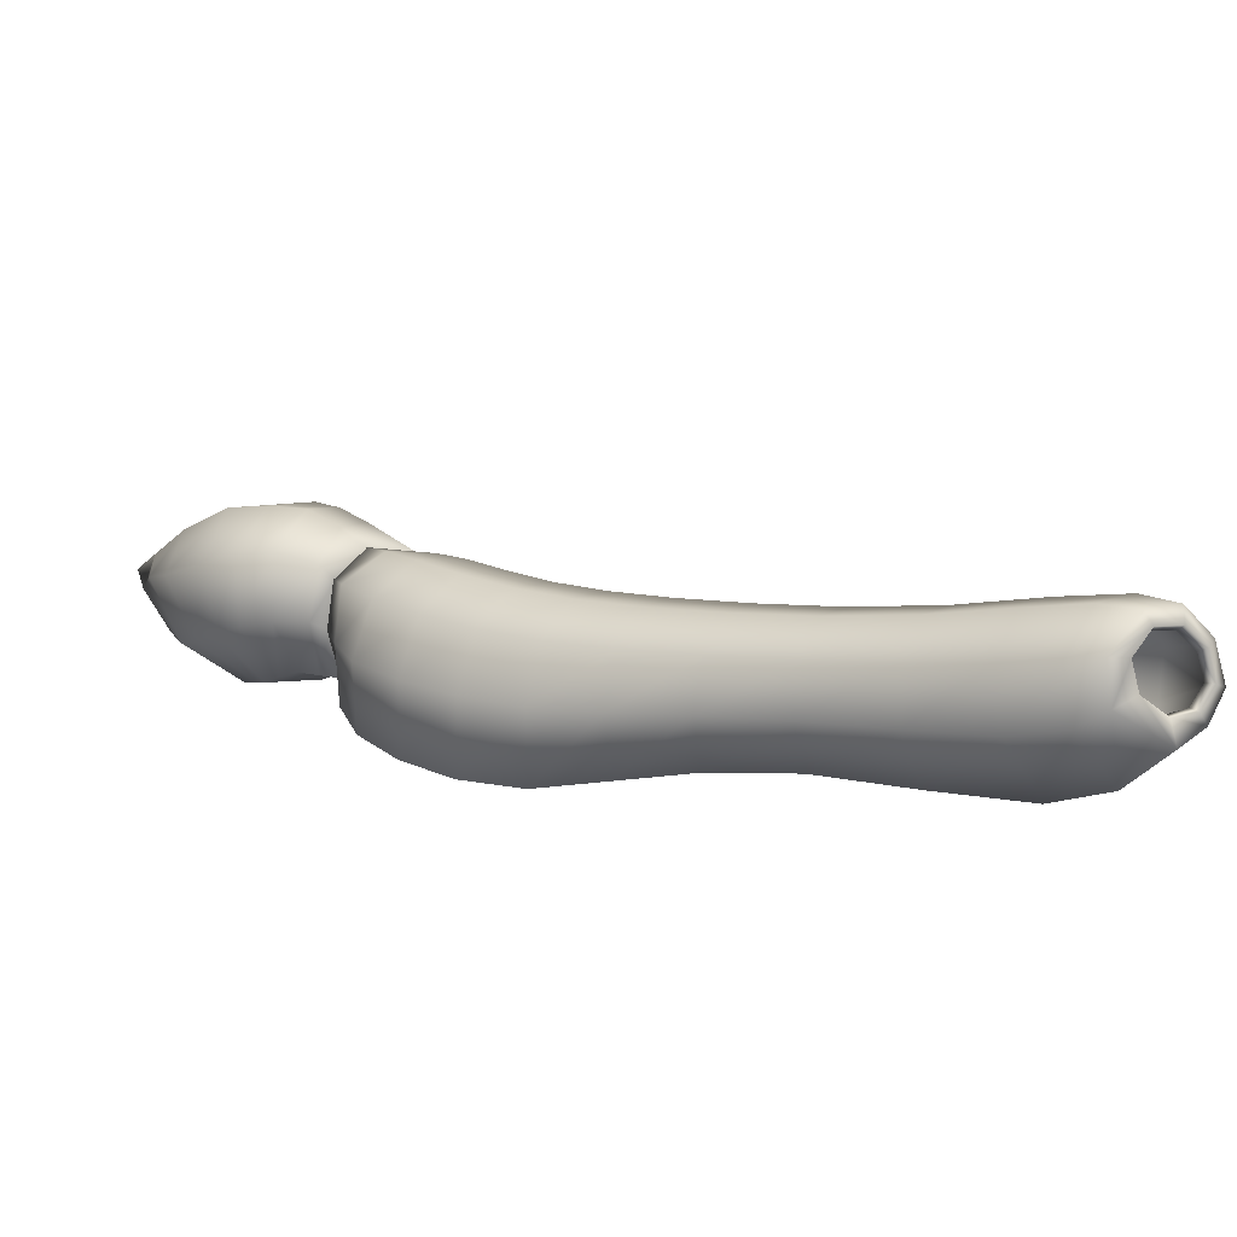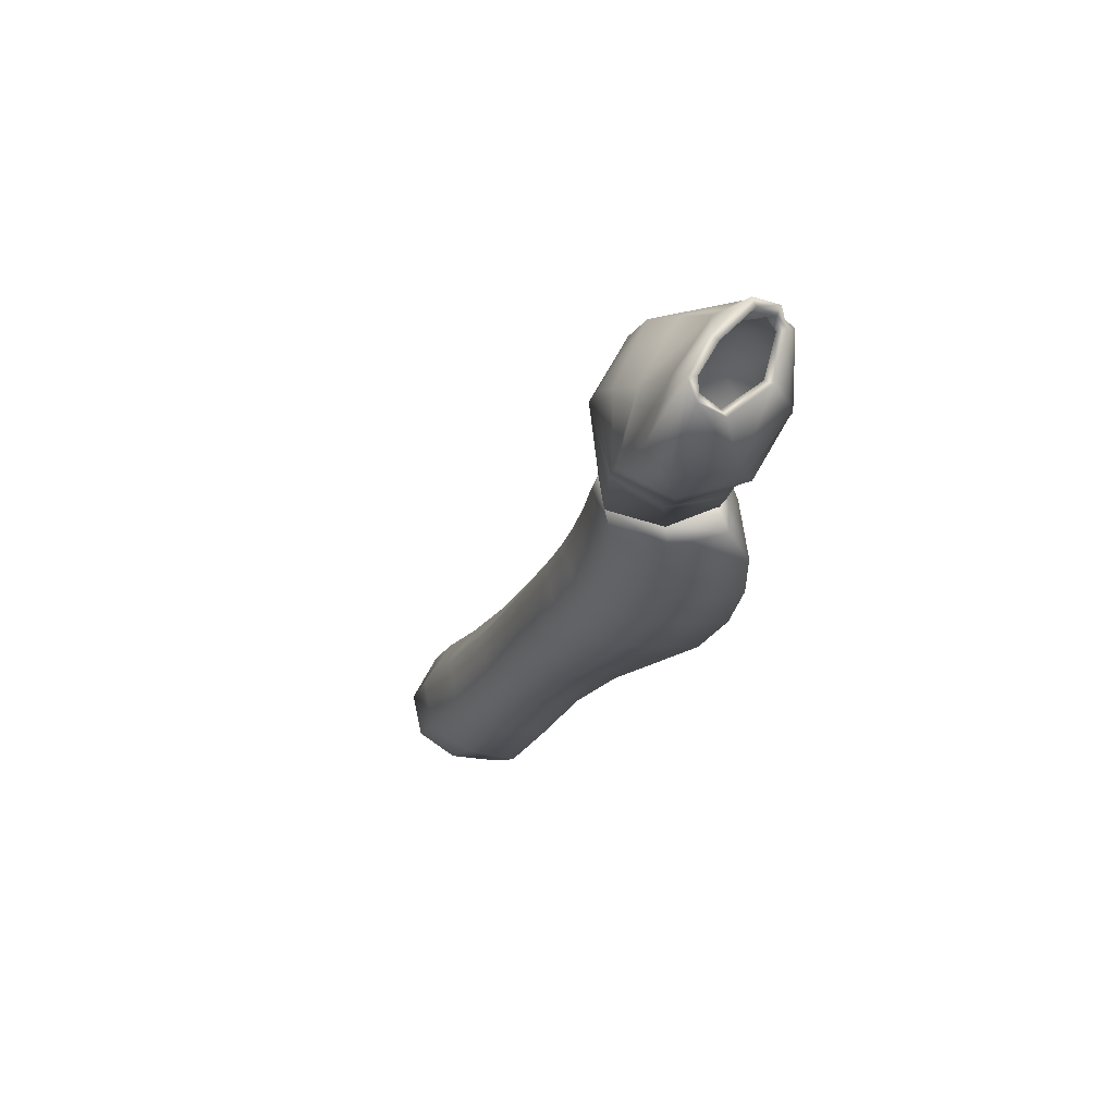
<metadata>
{"format":"obj","ext":"obj","renderer":"f3d","projection":"perspective","resolution":1024,"background":"white","views":[{"elev":-71.2,"azim":12.3,"up":"+Y"},{"elev":-18.9,"azim":-140.1,"up":"+Z"}]}
</metadata>
<code>
o PM3D_Fly_updade.017
v 5.127 1.295 12.35
v 5.581 0.4385 12.68
v 5.246 0.5135 12.17
v 5.117 0.6627 12.41
v 5.15 1.408 12.51
v 5.486 0.4595 12.86
v 5.01 0.6628 12.57
v 5.065 0.4364 12.21
v 6.221 0.9595 12.44
v 7.209 0.6026 12.87
v 8.043 0.4949 13.09
v 6.234 1.097 12.59
v 7.207 0.759 13
v 8.067 0.6363 13.23
v 7.992 1.059 11.69
v 5.637 -0.3477 12.6
v 5.462 -0.4271 12.65
v 6.141 -1.162 12.77
v 6.399 -0.1415 13.19
v 7.435 -0.7354 13.58
v 7.042 -1.932 13.03
v 7.026 -2.17 11.87
v 5.991 -1.256 12.86
v 6.933 -2.05 13.15
v 7.399 -0.7255 13.77
v 6.327 -0.11 13.38
v 5.509 1.935 11.57
v 5.509 0.569 11.27
v 5.594 2.088 11.66
v 5.344 0.4962 11.18
v 5.728 2.3 10.82
v 5.814 2.139 10.58
v 7.521 0.7273 10.04
v 7.526 1.191 10.41
v 5.89 1.391 10.54
v 6.943 1.126 11.51
v 7.946 0.868 11.65
v 5.826 2.471 10.79
v 7.607 1.363 10.35
v 7.522 0.7794 9.845
v 5.817 2.218 10.39
v 5.787 1.362 10.37
v 7.011 1.299 11.58
v 6.794 -0.2555 10.26
v 5.947 -0.6004 11.36
v 7.185 -0.9874 10.46
v 6.402 -1.374 11.58
v 7.46 -1.612 10.63
v 7.953 0.02039 9.956
v 8.225 -0.4056 10.06
v 7.817 -1.927 10.79
v 6.699 -0.3073 10.1
v 5.788 -0.6917 11.28
v 7.101 -1.072 10.3
v 7.395 -1.724 10.48
v 6.256 -1.495 11.52
v 7.969 0.0205 9.757
v 7.774 -2.057 10.64
v 7.68 -2.227 13.14
v 7.525 -2.505 11.99
v 8.164 -2.711 12.02
v 6.904 -2.323 11.83
v 7.62 -2.362 13.27
v 8.106 -2.902 12.01
v 7.442 -2.685 11.97
v 8.221 -2.327 10.74
v 8.597 0.7818 11.83
v 9.107 0.5677 12.03
v 8.668 0.9667 11.86
v 9.736 0.3597 12.07
v 9.224 0.7266 12.06
v 8.842 0.03668 13.16
v 9.585 0.2301 12.05
v 9.331 -0.4325 13.08
v 8.255 -1.149 13.55
v 8.985 -1.47 13.43
v 9.844 -0.9114 12.82
v 9.975 -0.3343 11.93
v 9.569 -1.803 13.06
v 8.915 0.1441 13.31
v 9.445 -0.3571 13.22
v 9.044 -1.495 13.62
v 8.263 -1.156 13.75
v 9.978 -0.8559 12.96
v 10.14 -0.2194 11.95
v 9.645 -1.85 13.24
v 10.96 -2.14 12.51
v 10.85 -2.217 12.37
v 10.98 -2.166 12.51
v 8.483 0.8451 10.3
v 8.815 0.5529 10.45
v 8.934 0.6672 10.33
v 8.566 0.9959 10.2
v 9.231 0.3542 10.52
v 9.096 0.2639 10.64
v 9.381 -0.1173 10.81
v 8.269 -2.195 10.88
v 8.513 -0.7796 10.22
v 8.828 -1.163 10.38
v 9.738 -0.5276 10.92
v 9.292 -1.435 10.52
v 8.269 -0.4399 9.871
v 9.514 -0.03503 10.69
v 8.87 -1.19 10.19
v 8.568 -0.8204 10.04
v 9.859 -0.4373 10.79
v 9.309 -1.44 10.32
v 11.23 -2.11 11.59
v 10.86 -1.753 10.83
v 11.36 -1.968 11.62
v 10.94 -1.621 10.7
v 11.21 -2.097 11.59
v 10.85 -1.736 10.83
v 11.38 -1.982 11.62
v 10.96 -1.638 10.7
v 9.763 -3.366 12.46
v 10.53 -3.059 12.74
v 10.36 -4.171 12.32
v 10.11 -2.494 12.73
v 9.54 -2.802 12.43
v 9.646 -3.437 12.6
v 10.28 -4.272 12.47
v 10.53 -3.059 12.94
v 10.1 -2.478 12.93
v 9.41 -2.857 12.57
v 9.086 -3.054 11.7
v 8.426 -2.482 13.13
v 9.193 -2.587 12.75
v 10.08 -2.458 12.74
v 9.478 -2.749 12.44
v 8.862 -2.827 11.87
v 8.421 -2.633 13.26
v 9.204 -2.746 12.88
v 9.472 -2.909 12.56
v 10.14 -2.514 12.92
v 9.146 -3.12 11.68
v 8.804 -3.019 11.88
v 11.28 -2.683 12.41
v 11.87 -3.203 12.34
v 10.87 -2.243 12.37
v 11.14 -3.724 12.65
v 12.59 -3.785 12.15
v 11.92 -4.405 12.44
v 11.38 -2.588 12.56
v 11.97 -3.121 12.49
v 11.15 -3.748 12.85
v 12.68 -3.706 12.31
v 11.94 -4.439 12.64
v 11.21 -4.951 12.1
v 12.85 -5.078 12.2
v 12.21 -5.68 11.86
v 11.15 -5.07 12.25
v 12.16 -5.806 12
v 12.87 -5.112 12.39
v 13.31 -6.49 11.77
v 9.143 -3.186 10.27
v 9.444 -3.516 11.5
v 9.809 -4.391 11.39
v 9.541 -4.407 10.15
v 9.272 -2.998 11.65
v 9.233 -2.96 10.77
v 10.26 -2.897 10.22
v 10.75 -3.6 9.961
v 10.07 -2.541 10.52
v 8.967 -3.166 10.18
v 9.392 -4.468 10.03
v 9.658 -4.506 11.45
v 9.266 -3.588 11.56
v 9.056 -2.892 10.7
v 10.74 -3.548 9.768
v 10.23 -2.805 10.04
v 10.03 -2.418 10.36
v 8.718 -2.553 10.85
v 9.212 -2.932 11.67
v 9.187 -2.863 10.8
v 10.05 -2.482 10.54
v 8.648 -2.682 10.71
v 9.102 -2.989 10.67
v 10.05 -2.477 10.34
v 11.64 -2.384 11.52
v 12.2 -2.84 11.41
v 11.24 -2.426 10.58
v 11.78 -2.966 10.32
v 12.91 -3.348 11.24
v 12.5 -3.519 10.1
v 13.37 -4.05 9.934
v 11.5 -4.335 9.745
v 12.32 -2.687 11.43
v 11.78 -2.238 11.54
v 11.85 -2.835 10.18
v 11.32 -2.294 10.45
v 13.02 -3.188 11.27
v 12.56 -3.386 9.967
v 11.49 -4.289 9.551
v 10.31 -5.337 9.866
v 10.66 -5.266 11.17
v 10.19 -5.436 9.747
v 10.55 -5.414 11.24
v 11.7 -6.038 10.93
v 11.35 -6.186 9.622
v 12.46 -4.969 9.55
v 13.35 -6.36 11.62
v 12.89 -6.699 10.72
v 11.25 -6.306 9.498
v 11.61 -6.202 11
v 12.81 -6.875 10.78
v 13.43 -4.394 11.93
v 13.52 -4.313 12.1
v 14.44 -5 11.74
v 13.92 -5.732 11.97
v 15.15 -6.405 11.78
v 14.52 -4.916 11.9
v 15.67 -5.575 11.74
v 15.16 -6.435 11.98
v 13.94 -5.763 12.17
v 16.54 -7.168 11.83
v 13.73 -3.884 11.08
v 14.68 -4.441 10.93
v 14.39 -4.532 9.798
v 13.84 -3.719 11.12
v 13.43 -3.913 9.8
v 14.79 -4.274 10.98
v 14.45 -4.393 9.668
v 15.8 -5.087 10.82
v 15.6 -5.661 11.58
v 15.53 -5.145 9.772
v 14.65 -7.012 11.43
v 15.9 -4.921 10.87
v 15.6 -5.008 9.646
v 14.6 -7.146 11.57
v 16.95 -6.419 11.44
v 17.12 -5.876 10.72
v 18.5 -7.256 11.32
v 16.9 -5.93 9.767
v 18.53 -6.829 9.69
v 16.54 -7.139 11.63
v 17.01 -6.33 11.61
v 18.56 -7.163 11.49
v 17.22 -5.709 10.77
v 16.98 -5.789 9.646
v 18.07 -7.991 11.71
v 14.24 -7.304 10.58
v 15.63 -7.685 9.466
v 15.75 -7.958 10.47
v 14.17 -7.487 10.62
v 15.67 -8.141 10.49
v 16.09 -7.723 11.27
v 18.08 -7.965 11.52
v 17.65 -8.538 11.15
v 17.38 -8.738 10.34
v 16.03 -7.859 11.41
v 17.58 -8.674 11.28
v 17.29 -8.917 10.34
v 12.57 -6.754 9.42
v 12.45 -4.928 9.354
v 12.5 -6.888 9.287
v 14.02 -7.172 9.432
v 13.57 -5.522 9.4
v 14.86 -6.056 9.334
v 14.87 -6.028 9.137
v 13.57 -5.487 9.203
v 16.33 -6.725 9.325
v 16.34 -6.696 9.127
v 13.97 -7.306 9.293
v 15.58 -7.809 9.318
v 17.37 -8.407 9.369
v 18.02 -7.532 9.241
v 17.31 -8.516 9.215
v 18.02 -7.49 9.046
v 18.7 -6.762 10.6
v 18.8 -6.59 10.64
v 18.6 -6.681 9.574
v 21.16 -9.662 11.77
v 19.67 -8.851 11.69
v 22.96 -10.78 11.72
v 22.28 -10.32 11.82
v 20.18 -8.108 11.28
v 20.47 -7.617 10.5
v 20.32 -7.71 9.531
v 19.25 -9.433 11.08
v 19.69 -8.829 11.49
v 19.05 -9.636 10.18
v 20.23 -8.008 11.45
v 20.56 -7.443 10.55
v 19.17 -9.569 11.21
v 22.12 -8.449 10.47
v 21.77 -8.905 11.36
v 21.98 -8.553 9.457
v 21.18 -9.642 11.57
v 22.97 -9.658 11.41
v 23.37 -9.359 10.49
v 23.14 -9.388 9.611
v 21.83 -8.802 11.52
v 22.22 -8.281 10.51
v 23.05 -9.572 11.57
v 23.51 -9.223 10.53
v 23.28 -9.287 9.506
v 20.69 -10.29 11.11
v 20.57 -10.51 10.08
v 20.61 -10.43 11.24
v 20.48 -10.69 10.08
v 18.96 -9.811 10.18
v 23.49 -10.4 11.41
v 21.66 -10.85 11.14
v 22.29 -10.29 11.62
v 22.92 -10.67 11.55
v 22.24 -11.04 11.15
v 21.56 -11.03 10.18
v 22.14 -11.17 10.42
v 22.99 -11.06 9.575
v 23.52 -10.64 9.688
v 23.72 -10.61 10.26
v 23.69 -10.56 10.79
v 23.42 -10.64 11.22
v 22.98 -10.8 11.37
v 22.57 -10.99 11.07
v 22.57 -11.08 10.53
v 22.96 -10.96 10.02
v 23.4 -10.8 9.977
v 23.61 -10.43 11.56
v 21.59 -10.99 11.26
v 22.23 -11.22 11.25
v 23.06 -11.24 9.514
v 22.14 -11.37 10.44
v 21.49 -11.22 10.18
v 23.65 -10.73 9.578
v 23.54 -10.75 11.33
v 23.04 -10.95 11.49
v 22.6 -11.18 11.14
v 22.61 -11.28 10.56
v 23.04 -11.14 10.03
v 23.53 -10.95 9.954
v 23.85 -10.27 10.78
v 23.89 -10.34 10.08
v 24.04 -10.27 10.83
v 24.08 -10.37 10.02
v 23.86 -10.65 10.84
v 23.88 -10.73 10.25
v 19.22 -9.337 9.062
v 19.81 -8.416 9.047
v 20.39 -7.559 9.419
v 19.15 -9.433 8.902
v 19.82 -8.362 8.855
v 21.46 -9.247 8.932
v 22.07 -8.413 9.345
v 21.5 -9.199 8.741
v 21 -10.21 8.803
v 20.95 -10.31 8.637
v 22.09 -10.82 9.046
v 22.66 -9.98 9.119
v 22.09 -10.95 8.894
v 22.75 -9.968 8.939
f 138 180 181
f 138 181 139
f 180 182 183
f 180 183 181
f 108 109 182
f 108 182 180
f 140 108 180
f 140 180 138
f 116 117 141
f 116 141 118
f 117 138 139
f 117 139 141
f 119 140 138
f 119 138 117
f 120 119 117
f 120 117 116
f 156 157 158
f 156 158 159
f 157 116 118
f 157 118 158
f 160 120 116
f 160 116 157
f 161 160 157
f 161 157 156
f 182 162 163
f 182 163 183
f 162 156 159
f 162 159 163
f 164 161 156
f 164 156 162
f 109 164 162
f 109 162 182
f 142 184 217
f 142 217 207
f 184 185 186
f 184 186 217
f 181 183 185
f 181 185 184
f 139 181 184
f 139 184 142
f 149 143 150
f 149 150 151
f 143 142 207
f 143 207 150
f 141 139 142
f 141 142 143
f 118 141 143
f 118 143 149
f 195 196 199
f 195 199 200
f 196 149 151
f 196 151 199
f 158 118 149
f 158 149 196
f 159 158 196
f 159 196 195
f 185 187 201
f 185 201 186
f 187 195 200
f 187 200 201
f 163 159 195
f 163 195 187
f 183 163 187
f 183 187 185
f 209 218 224
f 209 224 225
f 218 219 226
f 218 226 224
f 217 186 219
f 217 219 218
f 207 217 218
f 207 218 209
f 202 210 211
f 202 211 227
f 210 209 225
f 210 225 211
f 150 207 209
f 150 209 210
f 151 150 210
f 151 210 202
f 254 203 242
f 254 242 257
f 203 202 227
f 203 227 242
f 199 151 202
f 199 202 203
f 200 199 203
f 200 203 254
f 219 258 259
f 219 259 226
f 258 254 257
f 258 257 259
f 201 200 254
f 201 254 258
f 186 201 258
f 186 258 219
f 231 232 270
f 231 270 233
f 232 234 235
f 232 235 270
f 224 226 234
f 224 234 232
f 225 224 232
f 225 232 231
f 247 236 248
f 247 248 249
f 236 231 233
f 236 233 248
f 211 225 231
f 211 231 236
f 227 211 236
f 227 236 247
f 243 244 250
f 243 250 266
f 244 247 249
f 244 249 250
f 242 227 247
f 242 247 244
f 257 242 244
f 257 244 243
f 234 262 267
f 234 267 235
f 262 243 266
f 262 266 267
f 259 257 243
f 259 243 262
f 226 259 262
f 226 262 234
f 277 278 286
f 277 286 287
f 278 279 288
f 278 288 286
f 270 235 279
f 270 279 278
f 233 270 278
f 233 278 277
f 280 281 289
f 280 289 298
f 281 277 287
f 281 287 289
f 248 233 277
f 248 277 281
f 249 248 281
f 249 281 280
f 339 282 299
f 339 299 347
f 282 280 298
f 282 298 299
f 250 249 280
f 250 280 282
f 266 250 282
f 266 282 339
f 279 340 344
f 279 344 288
f 340 339 347
f 340 347 344
f 267 266 339
f 267 339 340
f 235 267 340
f 235 340 279
f 290 291 333
f 290 333 303
f 291 292 334
f 291 334 333
f 286 288 292
f 286 292 291
f 287 286 291
f 287 291 290
f 304 305 306
f 304 306 307
f 305 290 303
f 305 303 306
f 289 287 290
f 289 290 305
f 298 289 305
f 298 305 304
f 349 308 309
f 349 309 310
f 308 304 307
f 308 307 309
f 299 298 304
f 299 304 308
f 347 299 308
f 347 308 349
f 292 350 311
f 292 311 334
f 350 349 310
f 350 310 311
f 344 347 349
f 344 349 350
f 288 344 350
f 288 350 292
f 333 334 312
f 333 312 313
f 303 333 313
f 303 313 314
f 306 303 314
f 306 314 315
f 307 306 315
f 307 315 316
f 309 307 316
f 309 316 317
f 310 309 317
f 310 317 318
f 311 310 318
f 311 318 319
f 334 311 319
f 334 319 312
f 144 145 188
f 144 188 189
f 189 188 190
f 189 190 191
f 110 189 191
f 110 191 111
f 87 144 189
f 87 189 110
f 121 122 146
f 121 146 123
f 123 146 145
f 123 145 144
f 124 123 144
f 124 144 87
f 125 121 123
f 125 123 124
f 165 166 167
f 165 167 168
f 168 167 122
f 168 122 121
f 126 168 121
f 126 121 125
f 169 165 168
f 169 168 126
f 191 190 170
f 191 170 171
f 171 170 166
f 171 166 165
f 172 171 165
f 172 165 169
f 111 191 171
f 111 171 172
f 147 208 220
f 147 220 192
f 192 220 221
f 192 221 193
f 188 192 193
f 188 193 190
f 145 147 192
f 145 192 188
f 152 153 154
f 152 154 148
f 148 154 208
f 148 208 147
f 146 148 147
f 146 147 145
f 122 152 148
f 122 148 146
f 197 204 205
f 197 205 198
f 198 205 153
f 198 153 152
f 167 198 152
f 167 152 122
f 166 197 198
f 166 198 167
f 193 221 255
f 193 255 194
f 194 255 204
f 194 204 197
f 170 194 197
f 170 197 166
f 190 193 194
f 190 194 170
f 212 213 228
f 212 228 222
f 222 228 229
f 222 229 223
f 220 222 223
f 220 223 221
f 208 212 222
f 208 222 220
f 155 230 214
f 155 214 215
f 215 214 213
f 215 213 212
f 154 215 212
f 154 212 208
f 153 155 215
f 153 215 154
f 256 264 245
f 256 245 206
f 206 245 230
f 206 230 155
f 205 206 155
f 205 155 153
f 204 256 206
f 204 206 205
f 223 229 260
f 223 260 261
f 261 260 264
f 261 264 256
f 255 261 256
f 255 256 204
f 221 223 261
f 221 261 255
f 237 238 271
f 237 271 239
f 239 271 272
f 239 272 240
f 228 239 240
f 228 240 229
f 213 237 239
f 213 239 228
f 251 252 241
f 251 241 216
f 216 241 238
f 216 238 237
f 214 216 237
f 214 237 213
f 230 251 216
f 230 216 214
f 265 268 253
f 265 253 246
f 246 253 252
f 246 252 251
f 245 246 251
f 245 251 230
f 264 265 246
f 264 246 245
f 240 272 269
f 240 269 263
f 263 269 268
f 263 268 265
f 260 263 265
f 260 265 264
f 229 240 263
f 229 263 260
f 283 293 294
f 283 294 284
f 284 294 345
f 284 345 341
f 271 284 341
f 271 341 272
f 238 283 284
f 238 284 271
f 285 300 273
f 285 273 274
f 274 273 293
f 274 293 283
f 241 274 283
f 241 283 238
f 252 285 274
f 252 274 241
f 342 348 301
f 342 301 302
f 302 301 300
f 302 300 285
f 253 302 285
f 253 285 252
f 268 342 302
f 268 302 253
f 341 345 346
f 341 346 343
f 343 346 348
f 343 348 342
f 269 343 342
f 269 342 268
f 272 341 343
f 272 343 269
f 295 320 335
f 295 335 296
f 296 335 336
f 296 336 297
f 294 296 297
f 294 297 345
f 293 295 296
f 293 296 294
f 321 322 275
f 321 275 276
f 276 275 320
f 276 320 295
f 273 276 295
f 273 295 293
f 300 321 276
f 300 276 273
f 351 323 324
f 351 324 325
f 325 324 322
f 325 322 321
f 301 325 321
f 301 321 300
f 348 351 325
f 348 325 301
f 297 336 326
f 297 326 352
f 352 326 323
f 352 323 351
f 346 352 351
f 346 351 348
f 345 297 352
f 345 352 346
f 335 337 338
f 335 338 336
f 320 327 337
f 320 337 335
f 275 328 327
f 275 327 320
f 322 329 328
f 322 328 275
f 324 330 329
f 324 329 322
f 323 331 330
f 323 330 324
f 326 332 331
f 326 331 323
f 336 338 332
f 336 332 326
f 120 160 126
f 120 126 125
f 119 120 125
f 119 125 124
f 140 119 124
f 140 124 87
f 108 140 87
f 108 87 110
f 109 108 110
f 109 110 111
f 164 109 111
f 164 111 172
f 161 164 172
f 161 172 169
f 160 161 169
f 160 169 126
f 318 317 330
f 318 330 331
f 319 318 331
f 319 331 332
f 312 319 332
f 312 332 338
f 313 312 338
f 313 338 337
f 314 313 337
f 314 337 327
f 315 314 327
f 315 327 328
f 316 315 328
f 316 328 329
f 317 316 329
f 317 329 330
f 31 32 33
f 31 33 34
f 32 35 44
f 32 44 33
f 27 36 9
f 27 9 1
f 31 34 36
f 31 36 27
f 2 16 3
f 2 3 4
f 9 2 4
f 9 4 1
f 45 28 3
f 45 3 16
f 44 35 28
f 44 28 45
f 10 37 67
f 10 67 11
f 37 90 91
f 37 91 67
f 36 34 90
f 36 90 37
f 9 36 37
f 9 37 10
f 18 19 20
f 18 20 21
f 19 10 11
f 19 11 20
f 2 9 10
f 2 10 19
f 16 2 19
f 16 19 18
f 46 47 22
f 46 22 48
f 47 18 21
f 47 21 22
f 45 16 18
f 45 18 47
f 44 45 47
f 44 47 46
f 90 49 50
f 90 50 91
f 49 46 48
f 49 48 50
f 33 44 46
f 33 46 49
f 34 33 49
f 34 49 90
f 72 68 73
f 72 73 74
f 68 95 96
f 68 96 73
f 67 91 95
f 67 95 68
f 11 67 68
f 11 68 72
f 59 75 76
f 59 76 127
f 75 72 74
f 75 74 76
f 20 11 72
f 20 72 75
f 21 20 75
f 21 75 59
f 51 60 61
f 51 61 97
f 60 59 127
f 60 127 61
f 22 21 59
f 22 59 60
f 48 22 60
f 48 60 51
f 95 98 99
f 95 99 96
f 98 51 97
f 98 97 99
f 50 48 51
f 50 51 98
f 91 50 98
f 91 98 95
f 77 78 112
f 77 112 88
f 78 100 113
f 78 113 112
f 73 96 100
f 73 100 78
f 74 73 78
f 74 78 77
f 128 79 129
f 128 129 130
f 79 77 88
f 79 88 129
f 76 74 77
f 76 77 79
f 127 76 79
f 127 79 128
f 173 131 174
f 173 174 175
f 131 128 130
f 131 130 174
f 61 127 128
f 61 128 131
f 97 61 131
f 97 131 173
f 100 101 176
f 100 176 113
f 101 173 175
f 101 175 176
f 99 97 173
f 99 173 101
f 96 99 101
f 96 101 100
f 38 39 40
f 38 40 41
f 41 40 52
f 41 52 42
f 29 5 12
f 29 12 43
f 38 29 43
f 38 43 39
f 6 7 8
f 6 8 17
f 12 5 7
f 12 7 6
f 53 17 8
f 53 8 30
f 52 53 30
f 52 30 42
f 13 14 69
f 13 69 15
f 15 69 92
f 15 92 93
f 43 15 93
f 43 93 39
f 12 13 15
f 12 15 43
f 23 24 25
f 23 25 26
f 26 25 14
f 26 14 13
f 6 26 13
f 6 13 12
f 17 23 26
f 17 26 6
f 54 55 62
f 54 62 56
f 56 62 24
f 56 24 23
f 53 56 23
f 53 23 17
f 52 54 56
f 52 56 53
f 93 92 102
f 93 102 57
f 57 102 55
f 57 55 54
f 40 57 54
f 40 54 52
f 39 93 57
f 39 57 40
f 80 81 70
f 80 70 71
f 71 70 103
f 71 103 94
f 69 71 94
f 69 94 92
f 14 80 71
f 14 71 69
f 63 132 82
f 63 82 83
f 83 82 81
f 83 81 80
f 25 83 80
f 25 80 14
f 24 63 83
f 24 83 25
f 58 66 64
f 58 64 65
f 65 64 132
f 65 132 63
f 62 65 63
f 62 63 24
f 55 58 65
f 55 65 62
f 94 103 104
f 94 104 105
f 105 104 66
f 105 66 58
f 102 105 58
f 102 58 55
f 92 94 105
f 92 105 102
f 84 89 114
f 84 114 85
f 85 114 115
f 85 115 106
f 70 85 106
f 70 106 103
f 81 84 85
f 81 85 70
f 133 134 135
f 133 135 86
f 86 135 89
f 86 89 84
f 82 86 84
f 82 84 81
f 132 133 86
f 132 86 82
f 177 178 136
f 177 136 137
f 137 136 134
f 137 134 133
f 64 137 133
f 64 133 132
f 66 177 137
f 66 137 64
f 106 115 179
f 106 179 107
f 107 179 178
f 107 178 177
f 104 107 177
f 104 177 66
f 103 106 107
f 103 107 104
f 27 1 5
f 27 5 29
f 31 27 29
f 31 29 38
f 32 31 38
f 32 38 41
f 35 32 41
f 35 41 42
f 28 35 42
f 28 42 30
f 3 28 30
f 3 30 8
f 4 3 8
f 4 8 7
f 1 4 7
f 1 7 5
f 174 130 134
f 174 134 136
f 130 129 135
f 130 135 134
f 129 88 89
f 129 89 135
f 88 112 114
f 88 114 89
f 112 113 115
f 112 115 114
f 113 176 179
f 113 179 115
f 176 175 178
f 176 178 179
f 175 174 136
f 175 136 178

</code>
